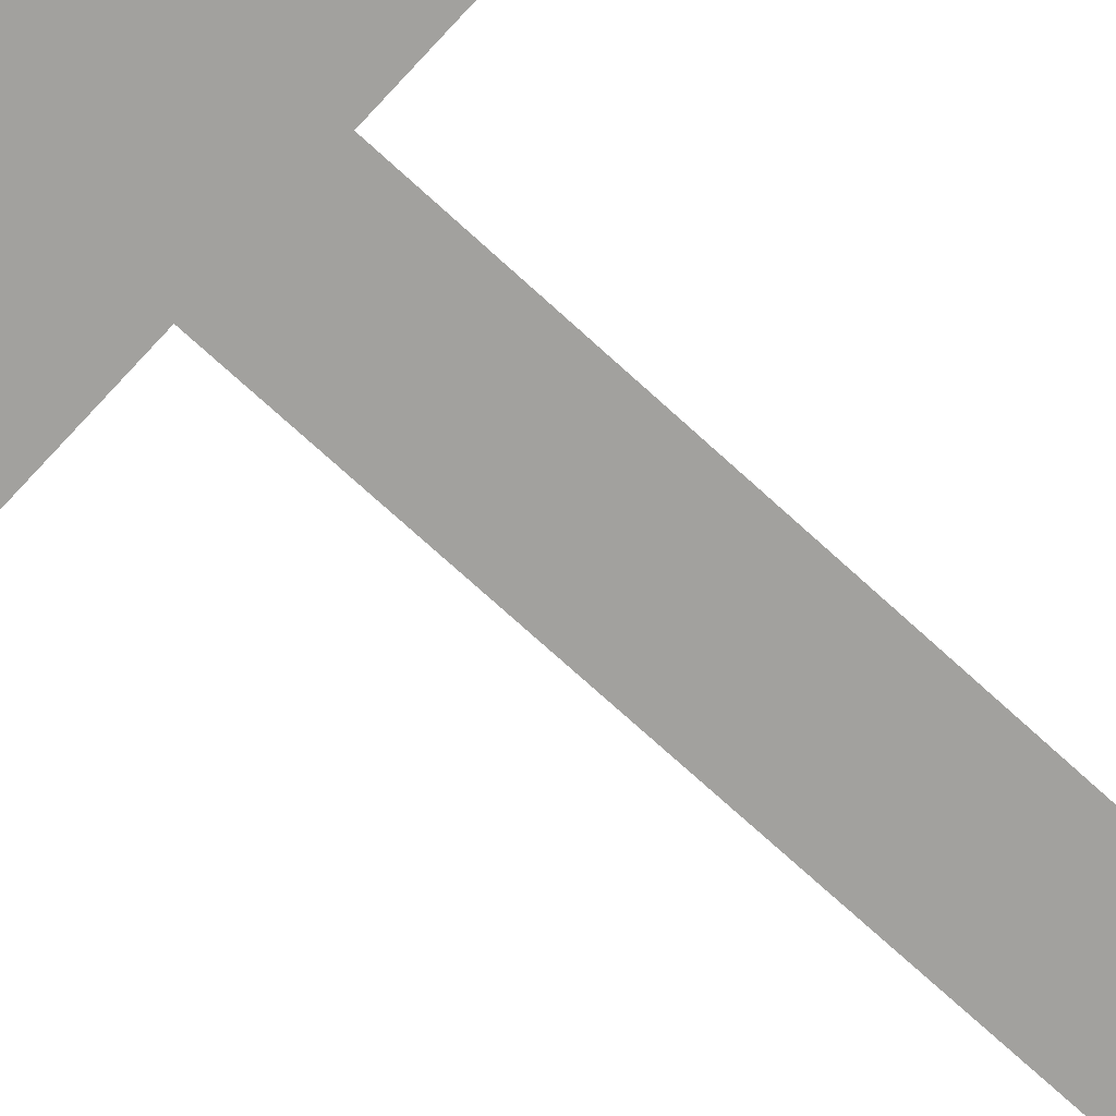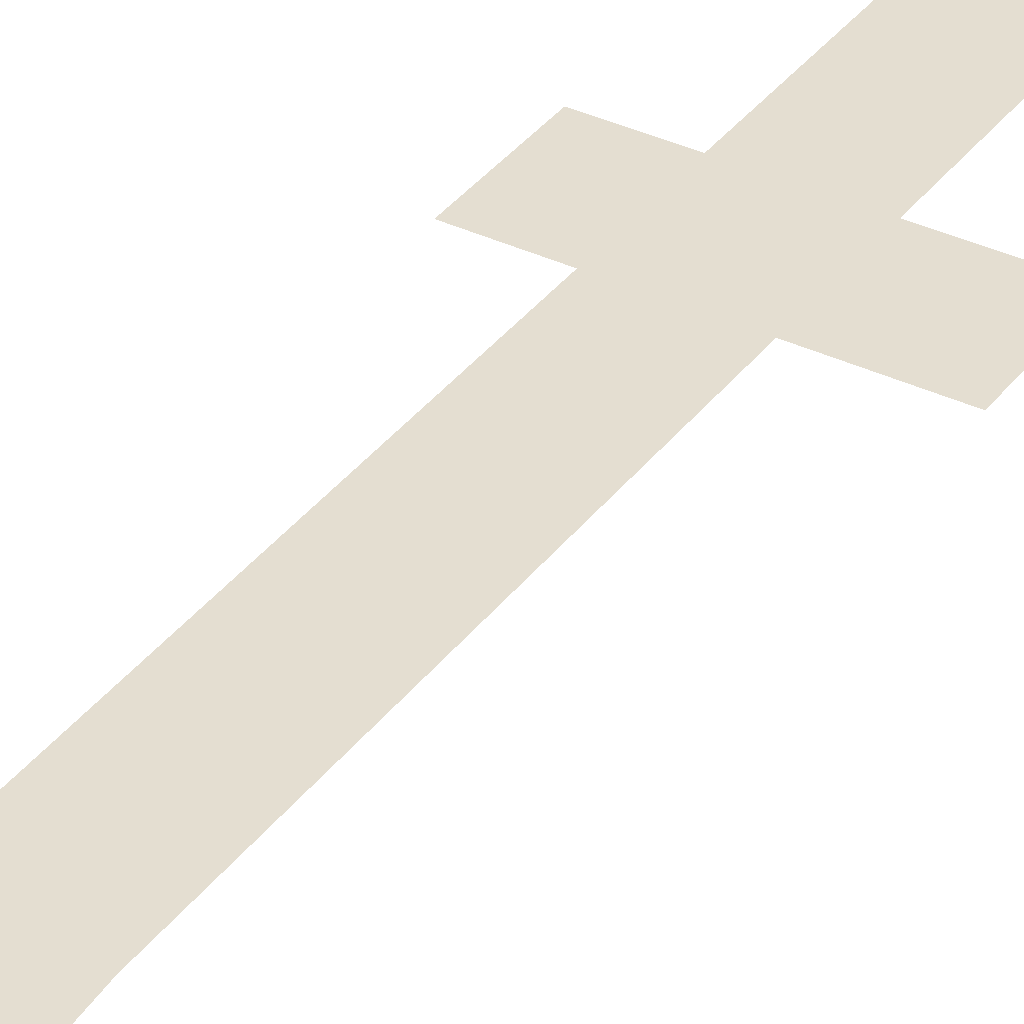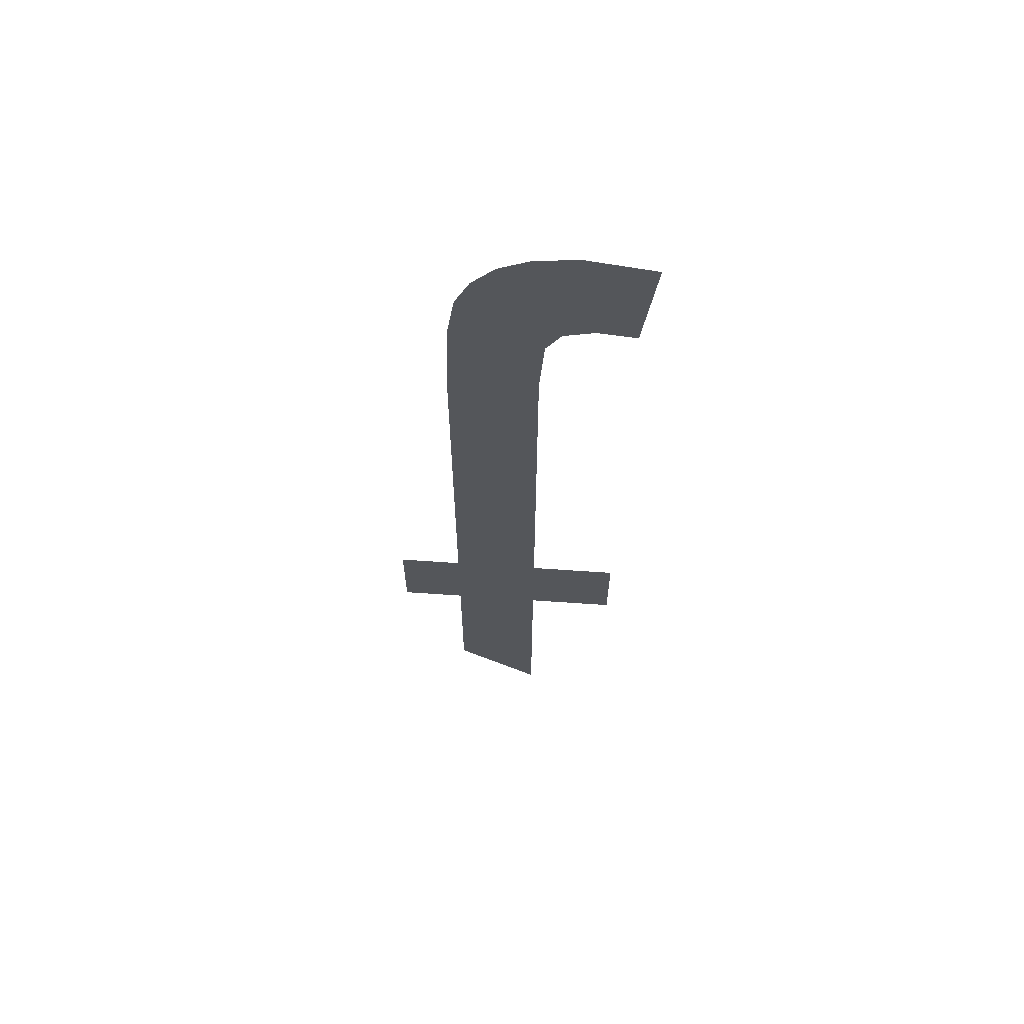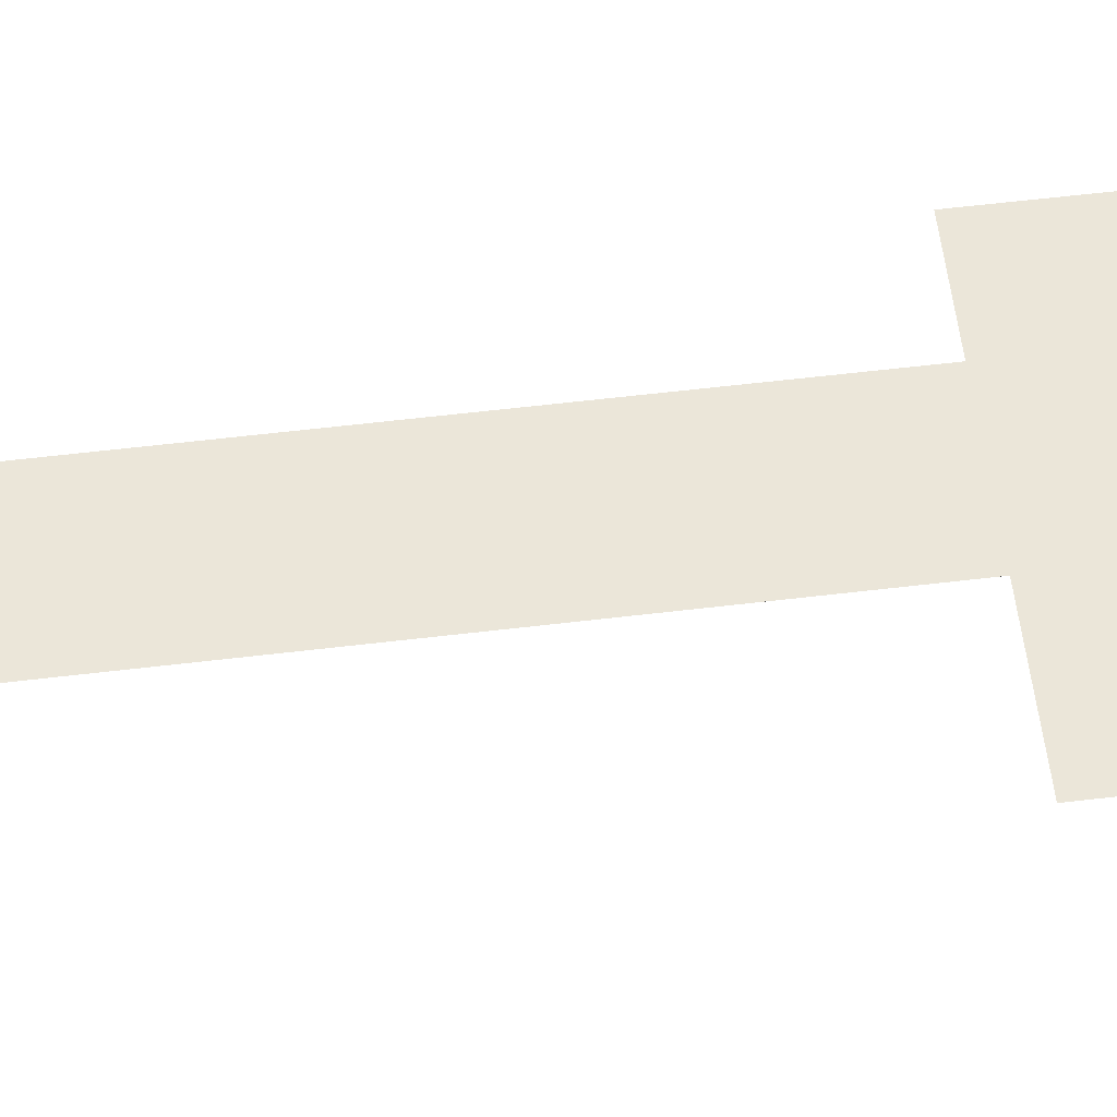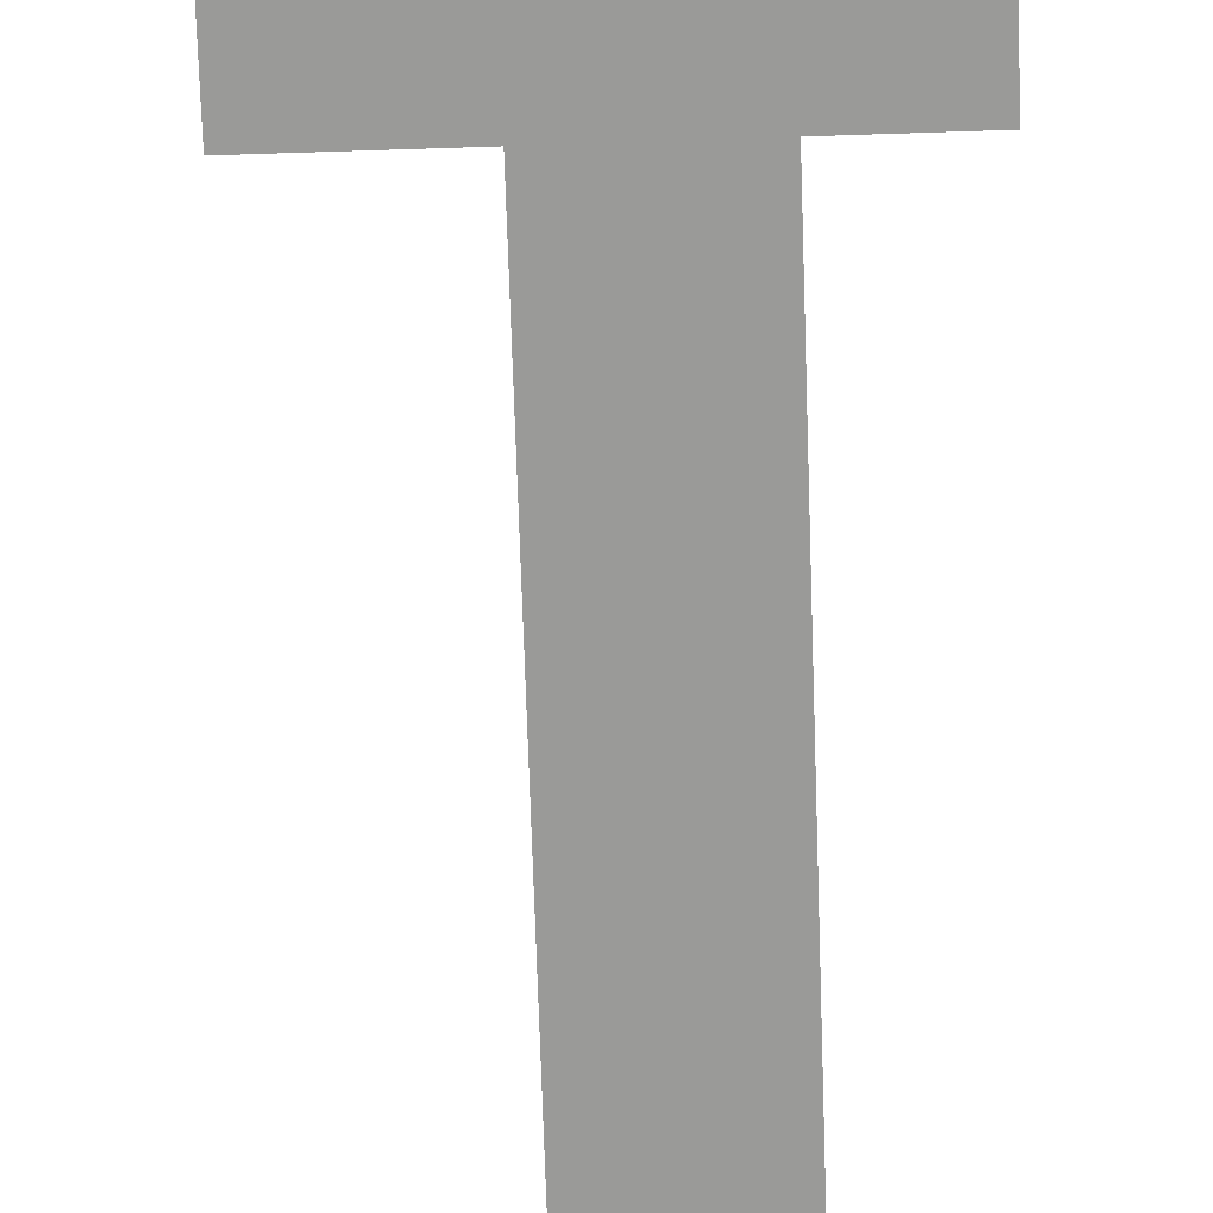
<metadata>
{"format":"obj","ext":"obj","renderer":"f3d","projection":"perspective","resolution":1024,"background":"white","views":[{"elev":-72.1,"azim":-132.6,"up":"+Y"},{"elev":36.5,"azim":32.0,"up":"+Y"},{"elev":64.6,"azim":4.0,"up":"+Z"},{"elev":55.9,"azim":82.6,"up":"+Y"},{"elev":-69.4,"azim":-178.1,"up":"+Y"}]}
</metadata>
<code>
o mesh241/mesh241-geometry#mesh241-geometry
v -0.03939 -0.1675 0.3823
v -0.04076 -0.1675 0.3838
v -0.04076 -0.1675 0.3823
v -0.03939 -0.1675 0.3838
v -0.04076 -0.1675 0.3904
v -0.04076 -0.1676 0.3784
v -0.04088 -0.1675 0.3936
v -0.04137 -0.1675 0.3934
v -0.04068 -0.1675 0.3914
v -0.04172 -0.1675 0.393
v -0.04022 -0.1675 0.3937
v -0.04195 -0.1675 0.3925
v -0.04045 -0.1675 0.3918
v -0.04207 -0.1675 0.3917
v -0.03999 -0.1675 0.3919
v -0.04211 -0.1675 0.3903
v -0.03919 -0.1675 0.3936
v -0.04211 -0.1675 0.3838
v -0.03939 -0.1675 0.3919
v -0.04211 -0.1675 0.3823
v -0.04211 -0.1676 0.3795
v -0.04311 -0.1675 0.3838
v -0.04311 -0.1675 0.3823
f 1 2 3
f 2 1 4
f 3 2 1
f 4 1 2
f 5 3 2
f 2 3 5
f 5 6 3
f 3 6 5
f 7 6 5
f 5 6 7
f 8 6 7
f 7 6 8
f 7 5 9
f 9 5 7
f 10 6 8
f 8 6 10
f 7 9 11
f 11 9 7
f 12 6 10
f 10 6 12
f 11 9 13
f 13 9 11
f 14 6 12
f 12 6 14
f 11 13 15
f 15 13 11
f 16 6 14
f 14 6 16
f 11 15 17
f 17 15 11
f 18 6 16
f 16 6 18
f 17 15 19
f 19 15 17
f 20 6 18
f 18 6 20
f 6 20 21
f 21 20 6
f 22 20 18
f 18 20 22
f 20 22 23
f 23 22 20

</code>
